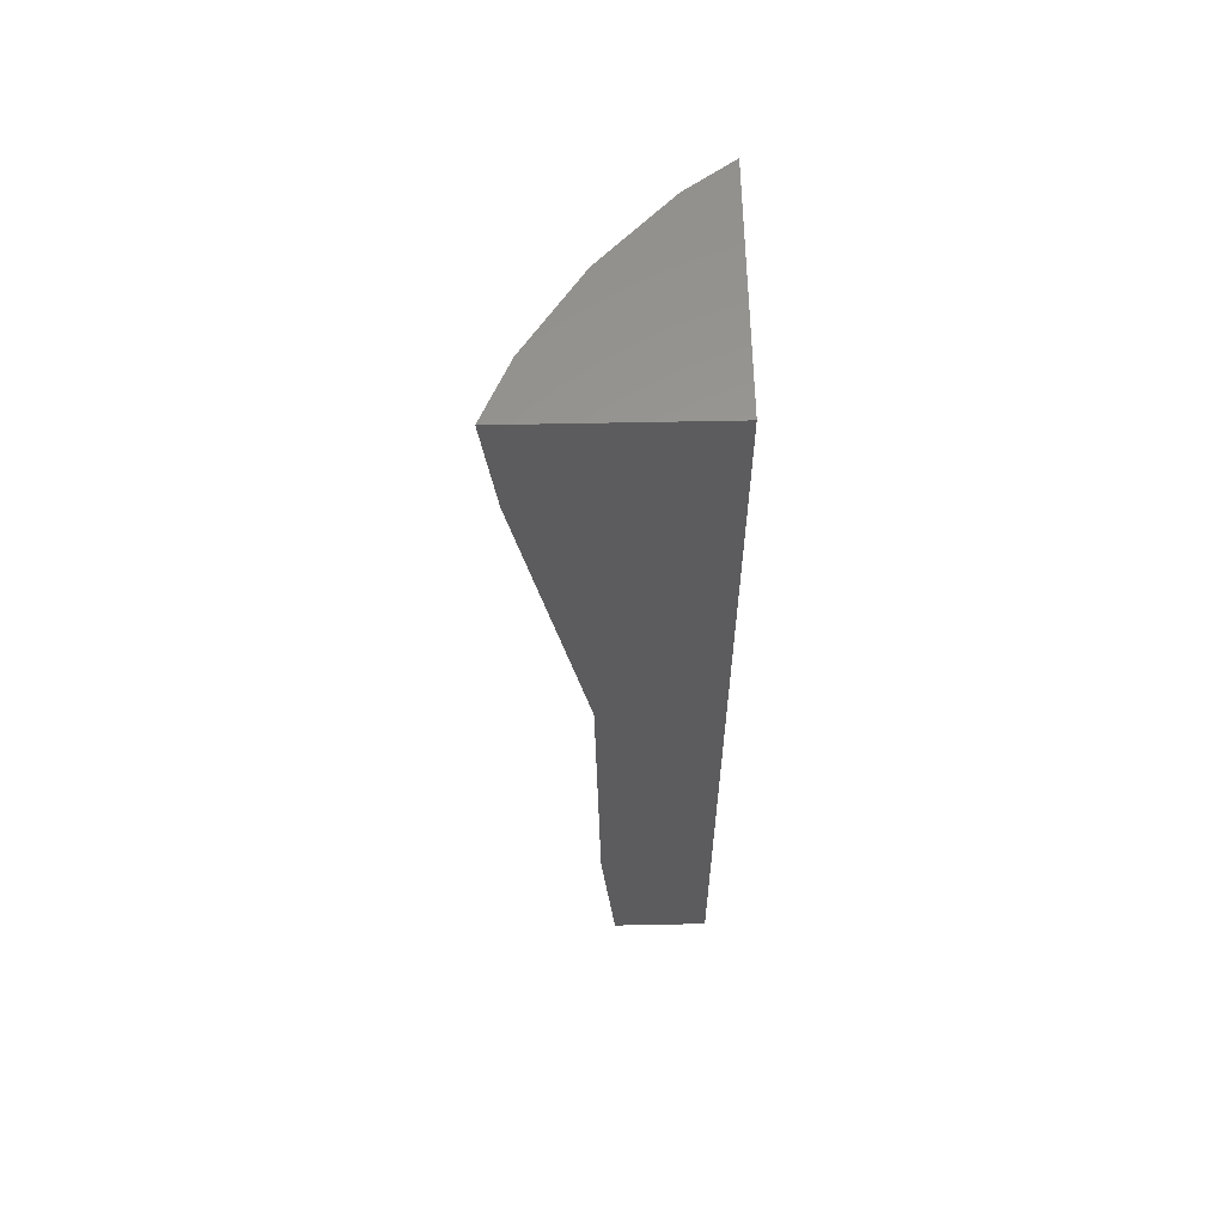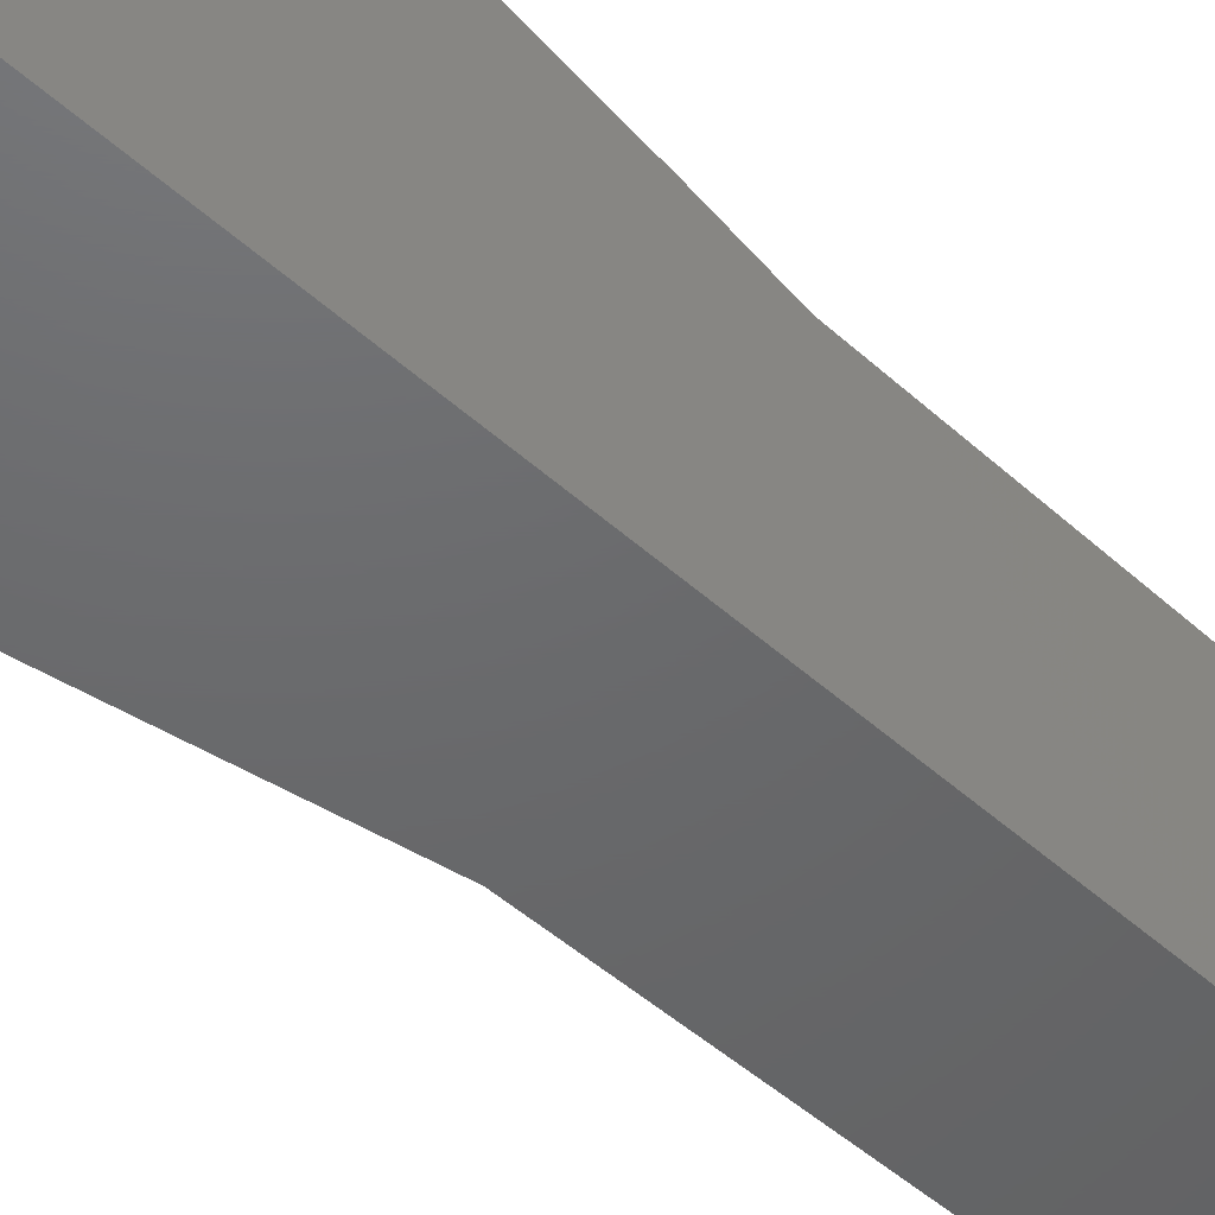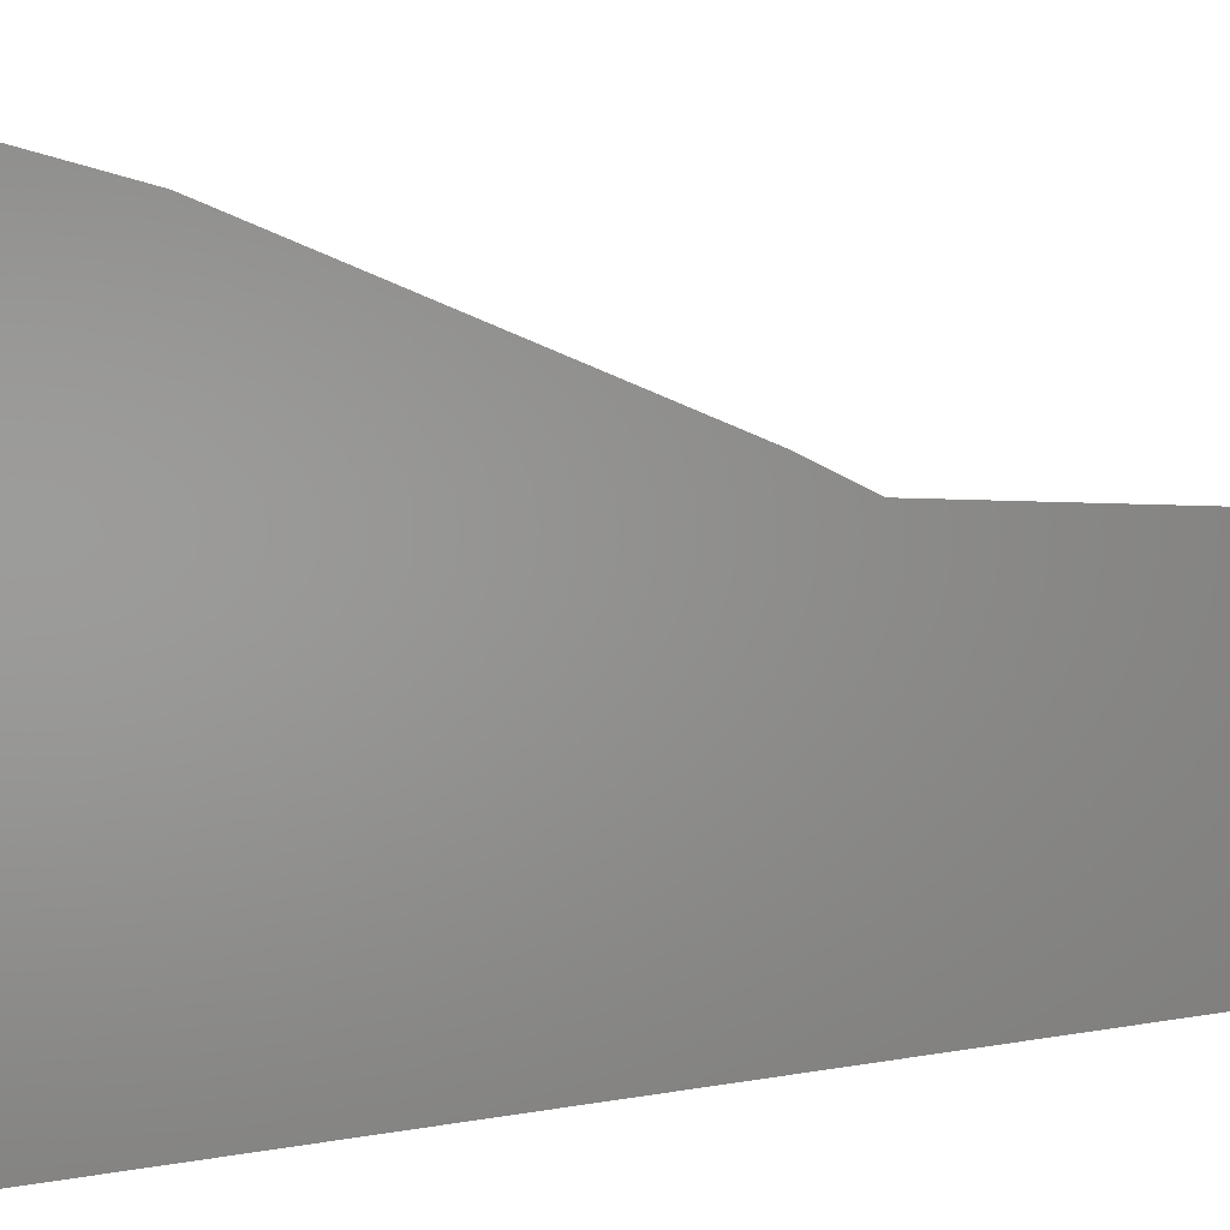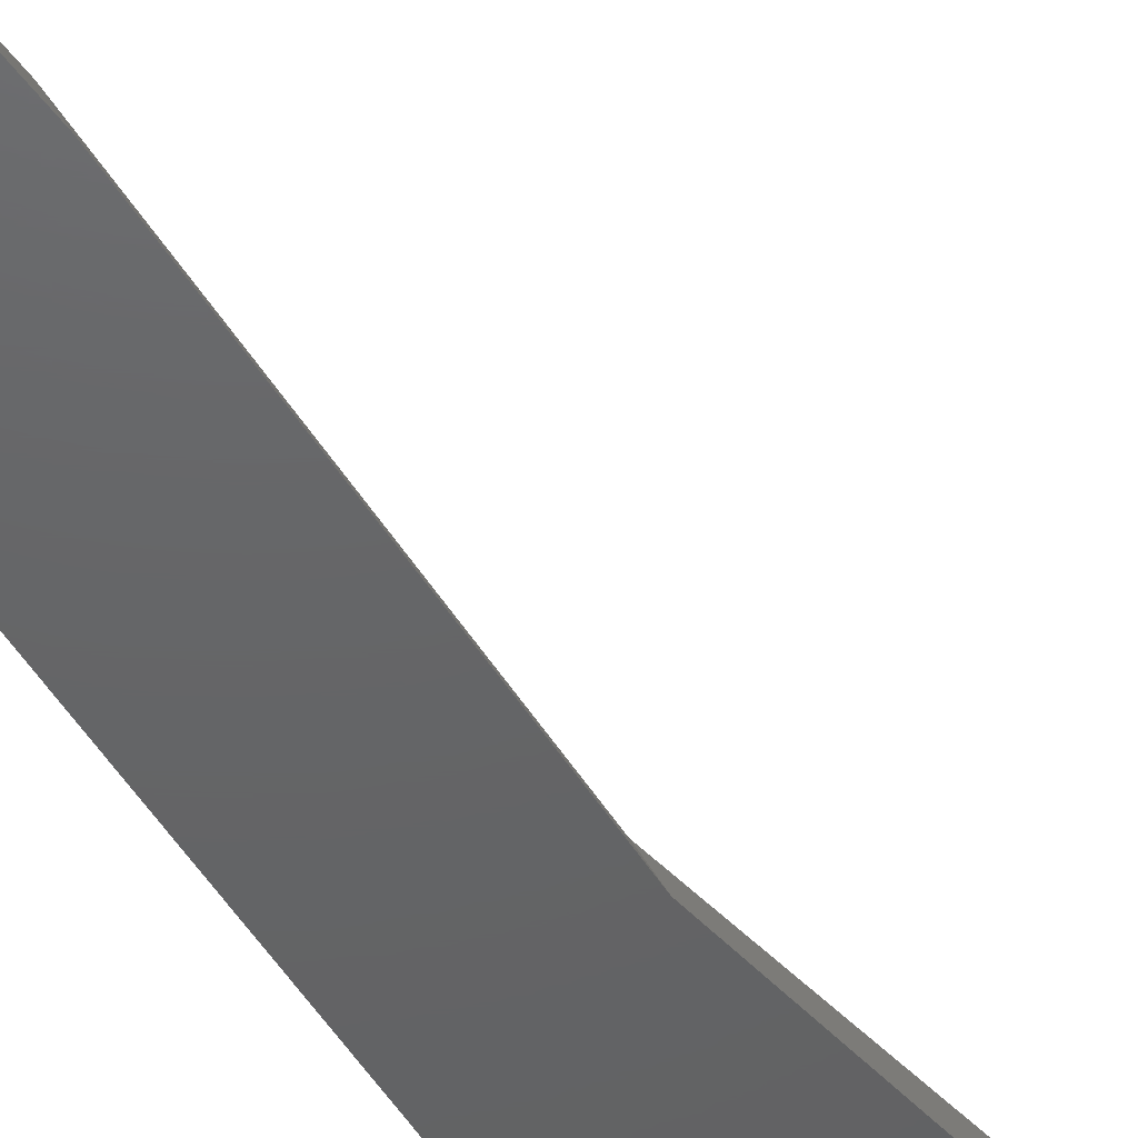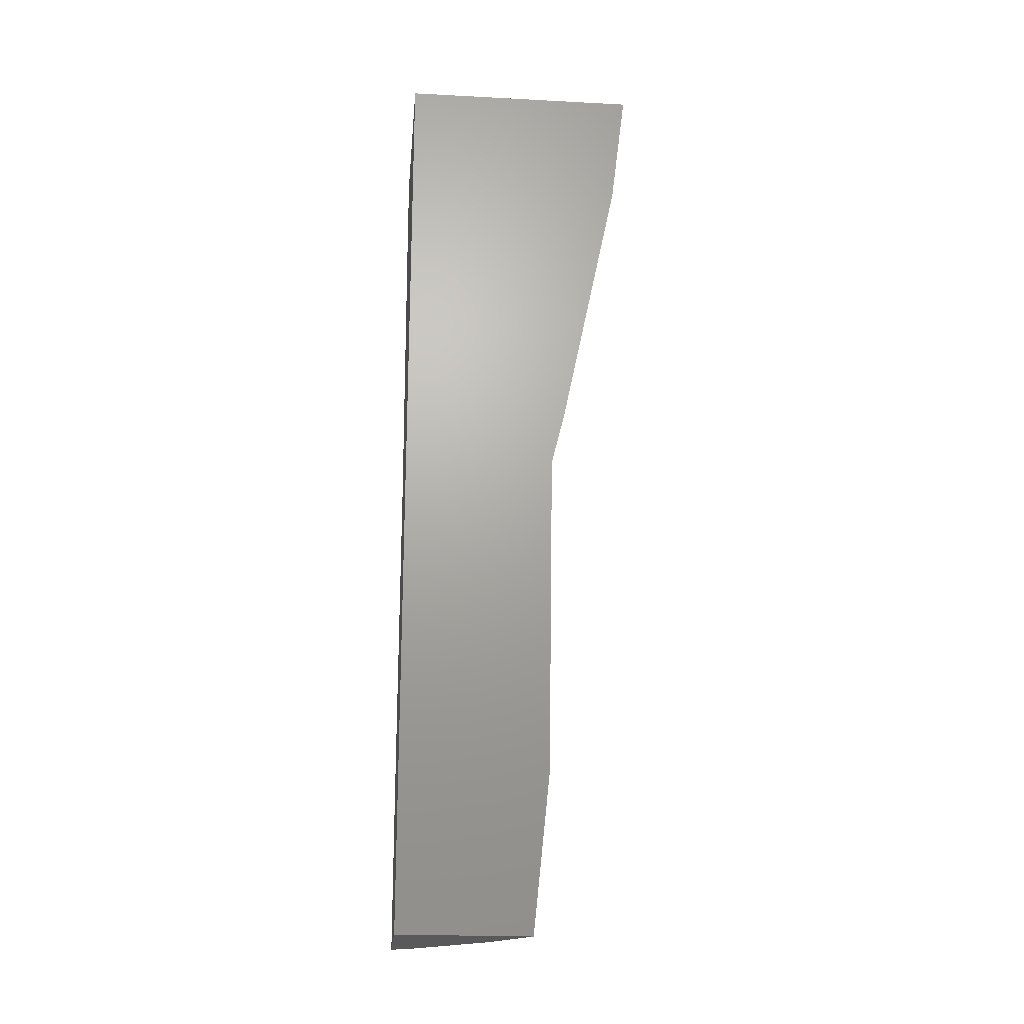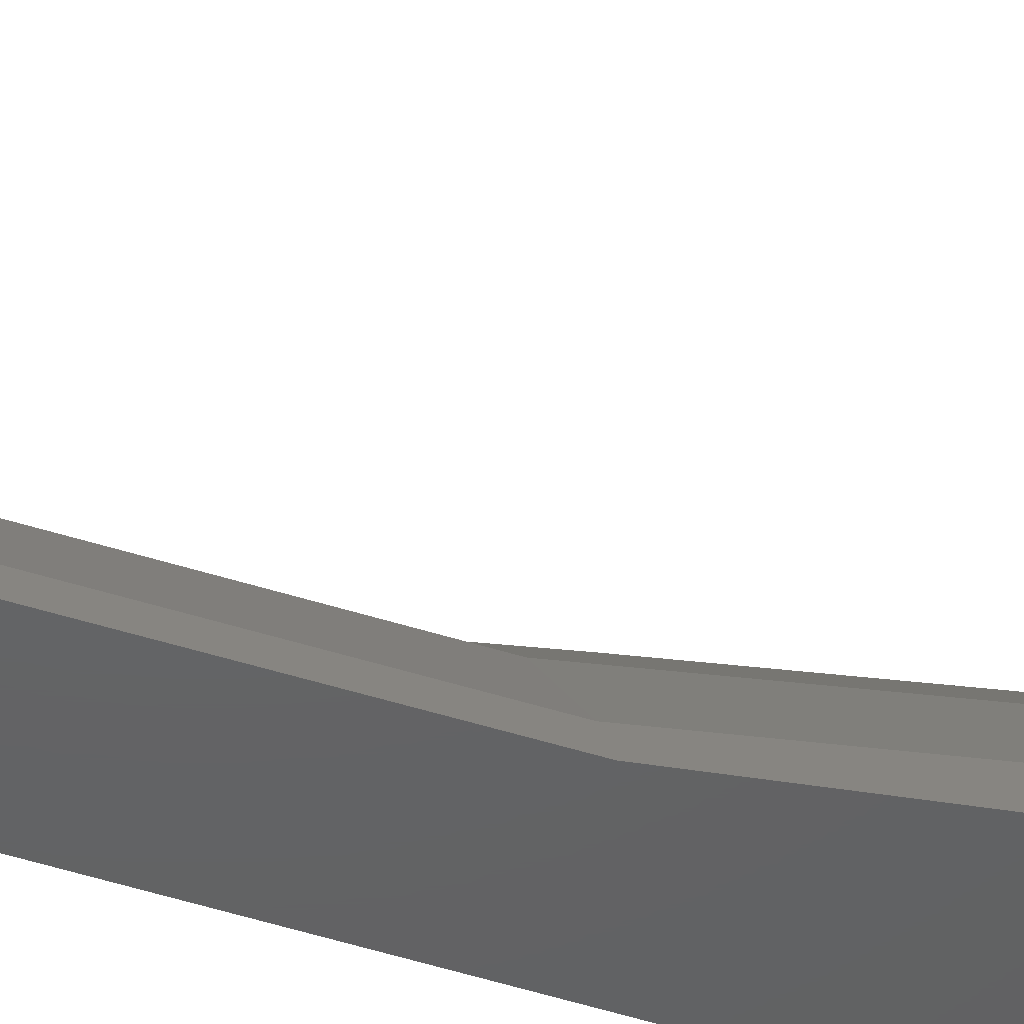
<metadata>
{"format":"stl","ext":"stl","renderer":"f3d","projection":"perspective","resolution":1024,"background":"white","views":[{"elev":60.1,"azim":178.8,"up":"+Y"},{"elev":-47.5,"azim":-135.7,"up":"+Z"},{"elev":1.1,"azim":-148.0,"up":"+Z"},{"elev":-45.8,"azim":27.8,"up":"+Z"},{"elev":-22.2,"azim":-95.2,"up":"+Y"},{"elev":-45.1,"azim":68.2,"up":"+Z"}]}
</metadata>
<code>
# stl→obj: 35 verts, 66 faces
v 33.33 -71.6 8.333
v 40.26 -75.62 8.333
v 38.9 -82.52 8.333
v 37.74 -88.41 8.333
v 33.33 -107.4 8.333
v 37.63 -96.52 8.333
v 37.57 -101 8.333
v 37.03 -107.4 8.333
v 40.74 -71.6 8.333
v 33.33 -76.27 16.84
v 33.33 -71.6 17.42
v 33.33 -80.29 16
v 33.33 -86.82 14.63
v 33.33 -88.04 14.33
v 33.33 -88.83 14.13
v 33.33 -99.23 13.98
v 33.33 -101.4 13.95
v 33.33 -107.4 13.32
v 35.07 -71.6 16.18
v 36.01 -71.6 15.22
v 37.64 -71.6 13.56
v 38.36 -71.6 12.51
v 39.72 -71.6 10.54
v 40.23 -71.6 9.433
v 33.76 -107.4 12.89
v 34.82 -107.4 11.82
v 35.75 -107.4 10.47
v 36.63 -107.4 9.186
v 39.32 -75.71 10.36
v 37.25 -88.46 9.398
v 37.08 -101 9.383
v 37.25 -75.9 13.32
v 35.38 -88.63 12.08
v 35.21 -101.2 12.06
v 34.71 -76.14 15.87
f 1 2 3
f 1 3 4
f 5 6 7
f 5 7 8
f 6 5 4
f 1 4 5
f 2 1 9
f 1 10 11
f 1 12 10
f 1 13 12
f 1 14 13
f 1 15 14
f 5 15 1
f 15 5 16
f 16 5 17
f 17 5 18
f 1 19 20
f 1 20 21
f 1 21 22
f 1 22 23
f 1 23 24
f 1 24 9
f 19 1 11
f 5 25 18
f 25 5 26
f 26 5 27
f 27 5 28
f 28 5 8
f 24 2 9
f 2 24 29
f 24 23 29
f 4 3 30
f 29 3 2
f 3 29 30
f 7 6 31
f 30 6 4
f 6 30 31
f 8 31 28
f 31 8 7
f 22 29 23
f 29 22 32
f 22 21 32
f 30 29 33
f 29 32 33
f 31 30 34
f 30 33 34
f 28 31 27
f 27 34 26
f 34 27 31
f 20 32 21
f 32 20 35
f 20 19 35
f 14 33 32
f 33 14 15
f 13 32 35
f 32 13 14
f 16 34 33
f 34 16 17
f 33 15 16
f 26 34 25
f 25 17 18
f 17 25 34
f 11 35 19
f 35 11 10
f 35 12 13
f 35 10 12

</code>
